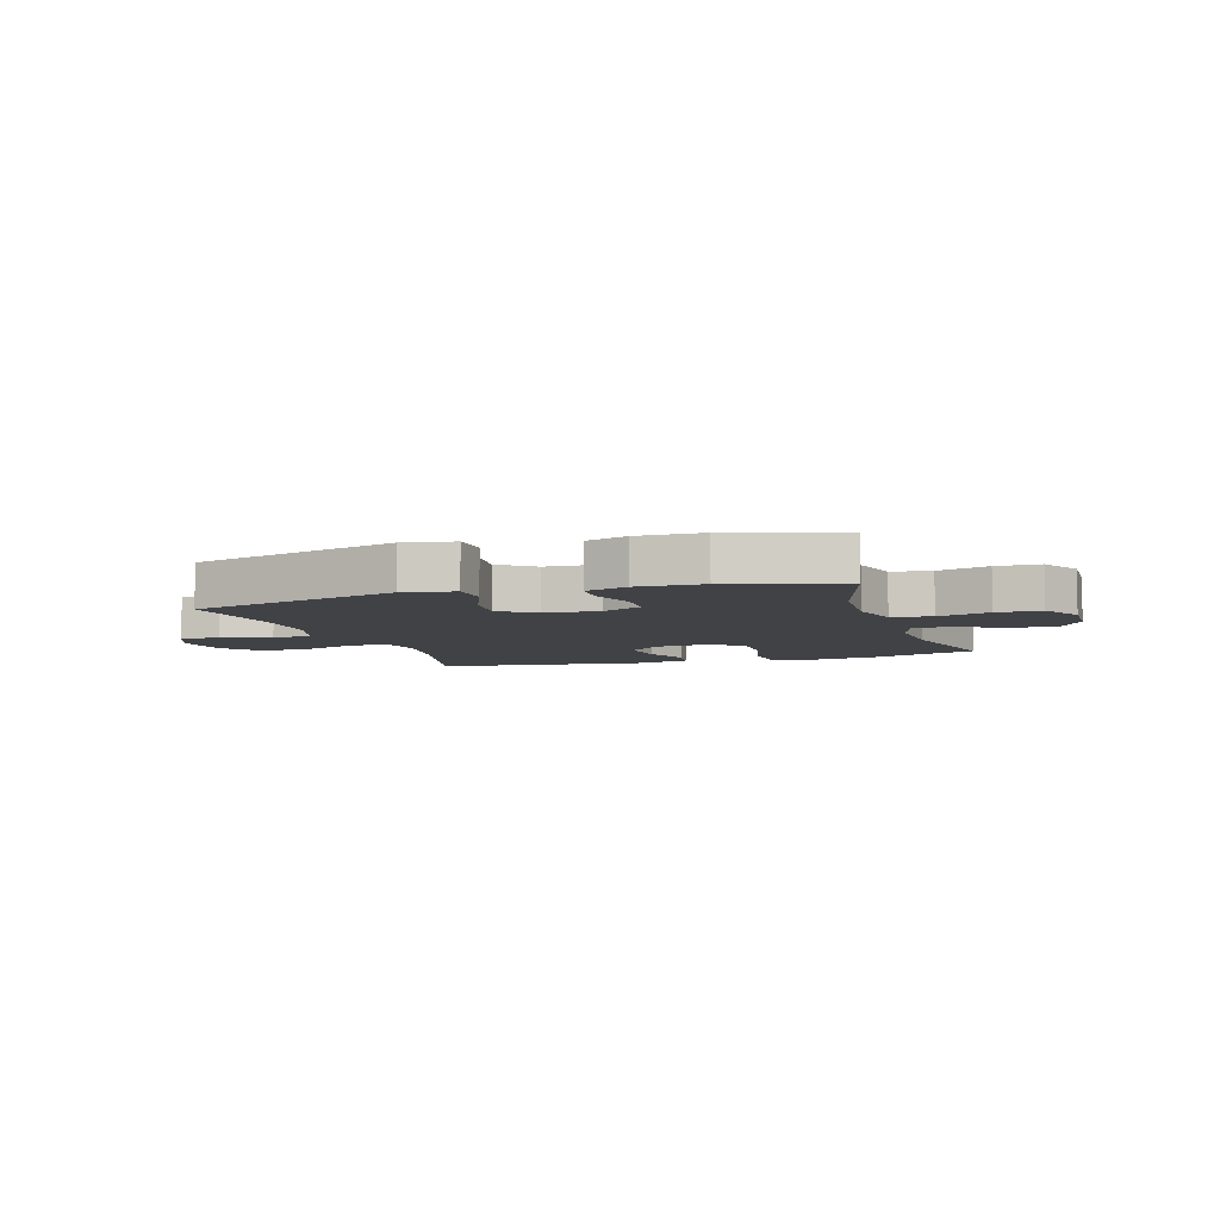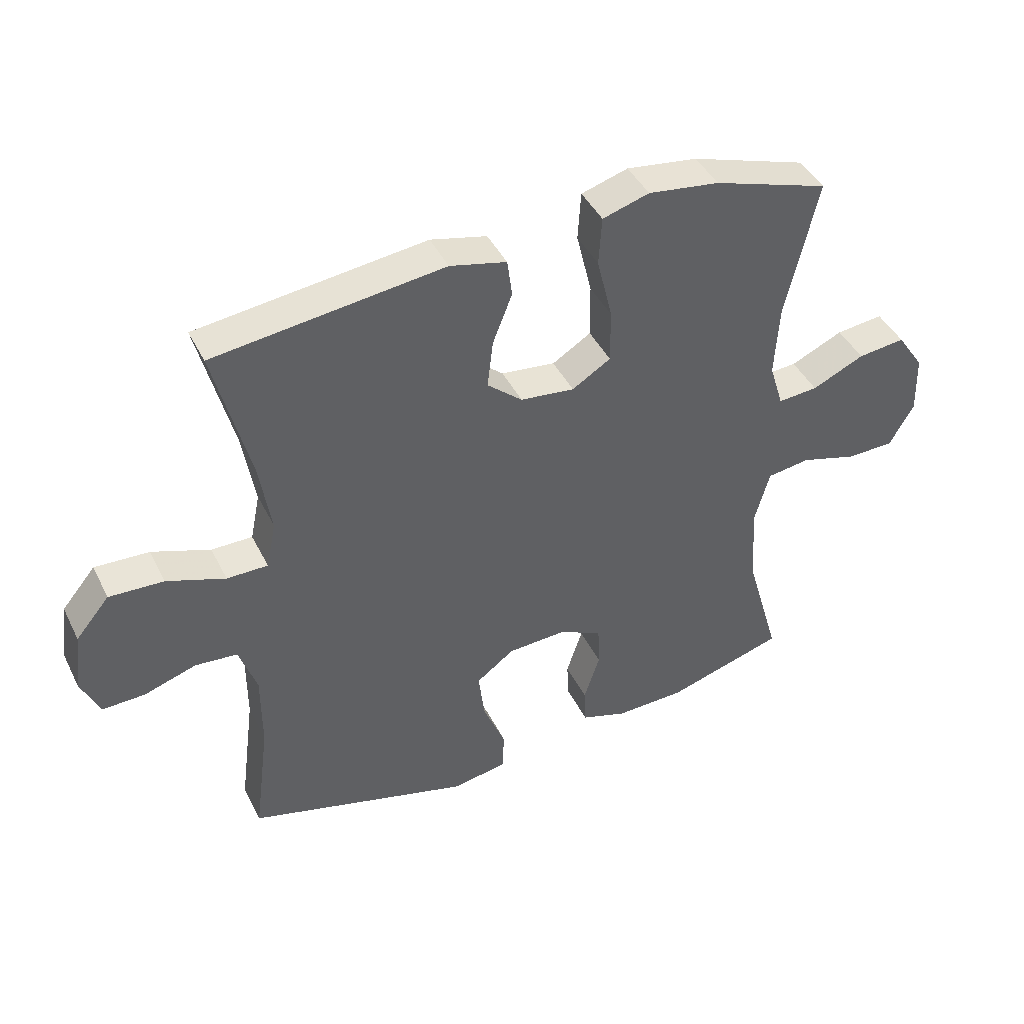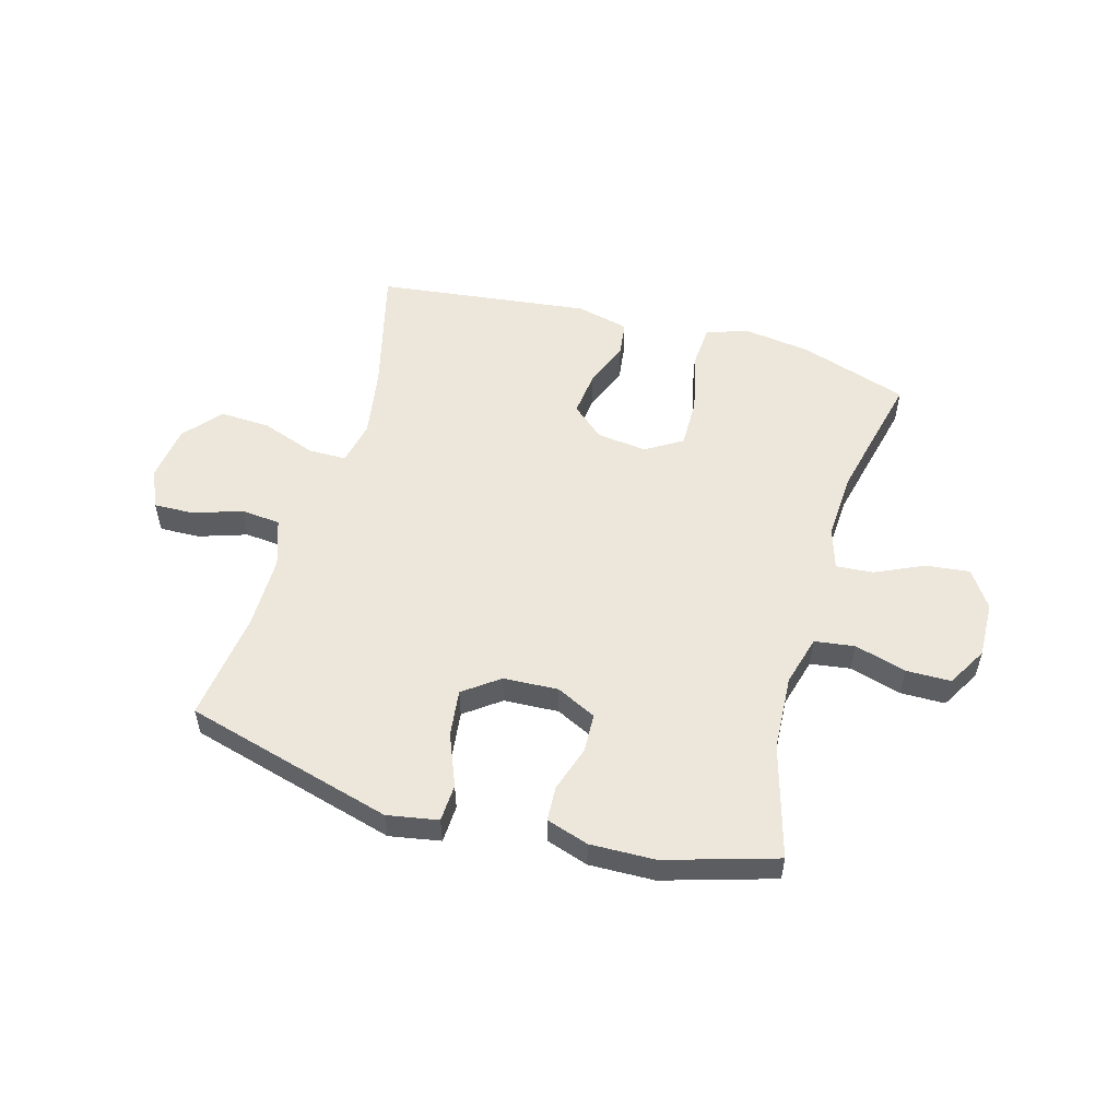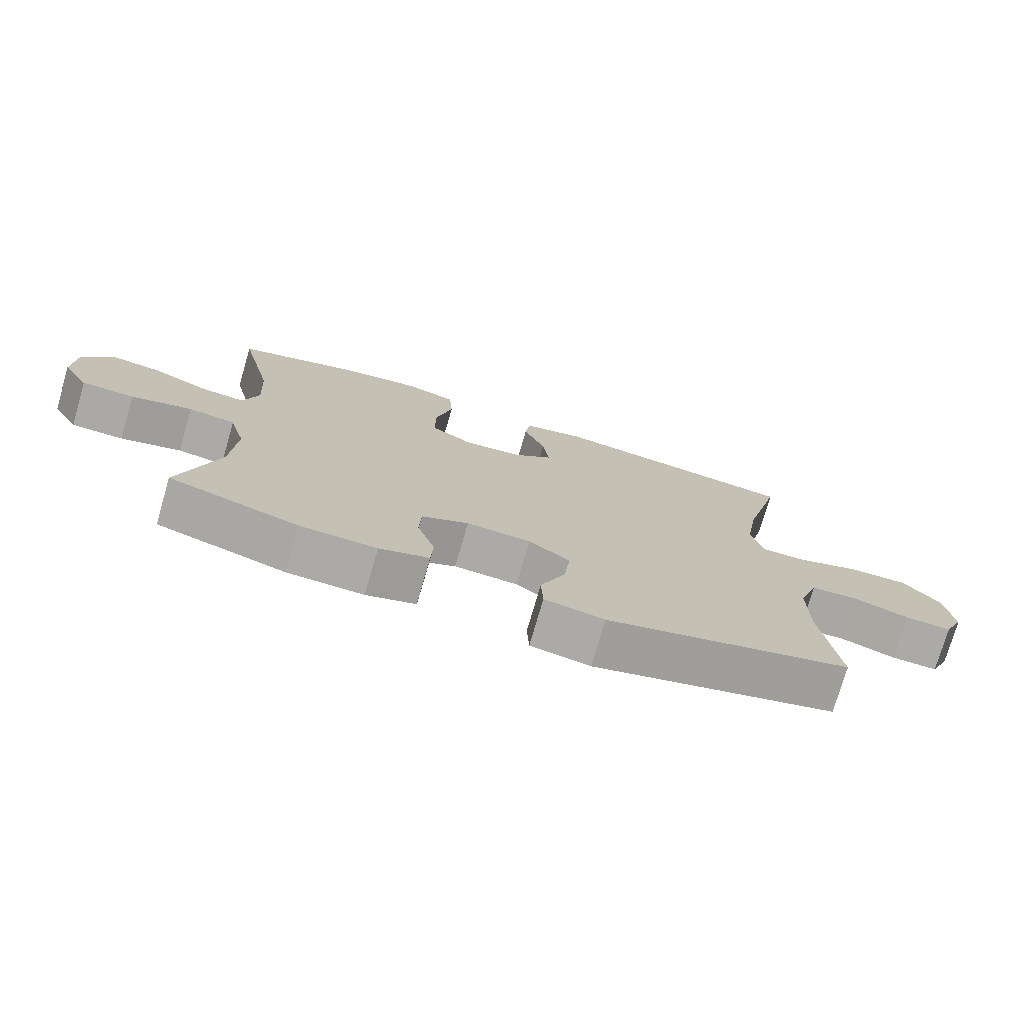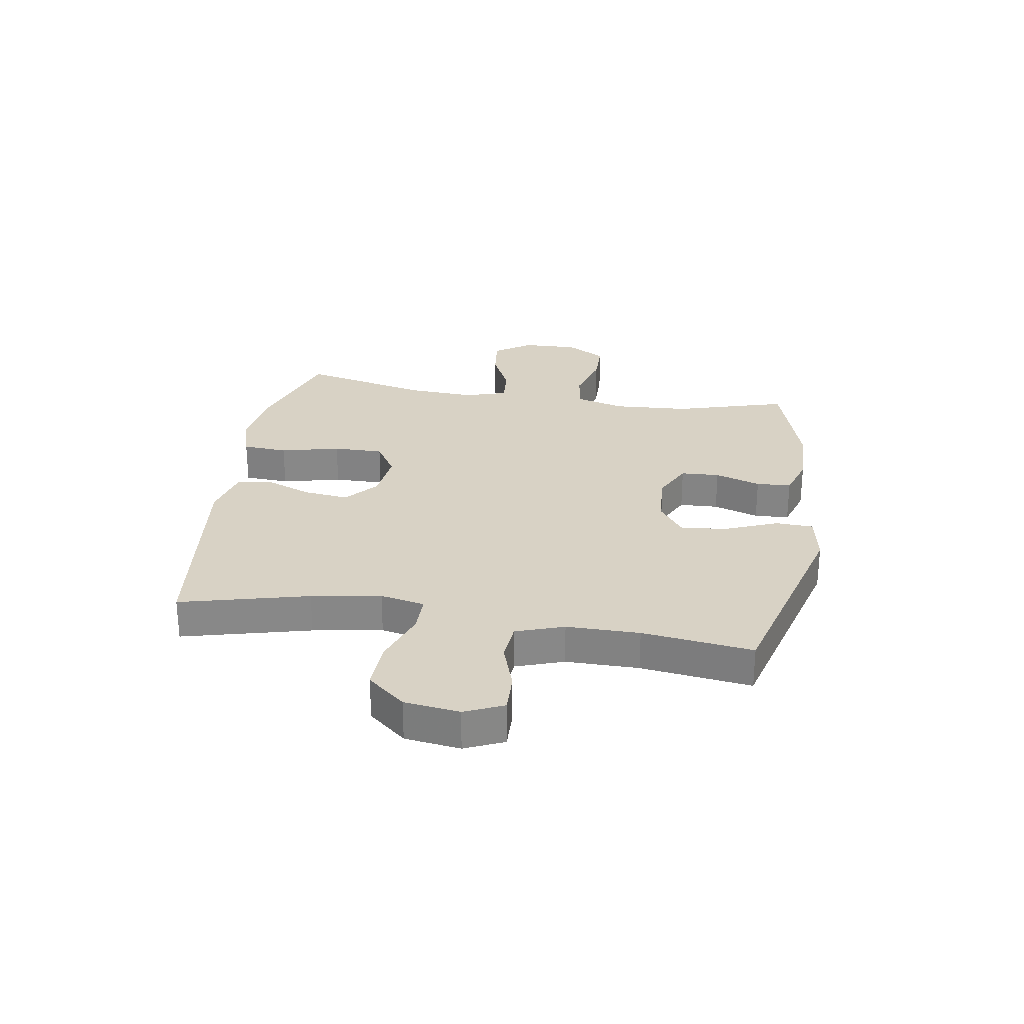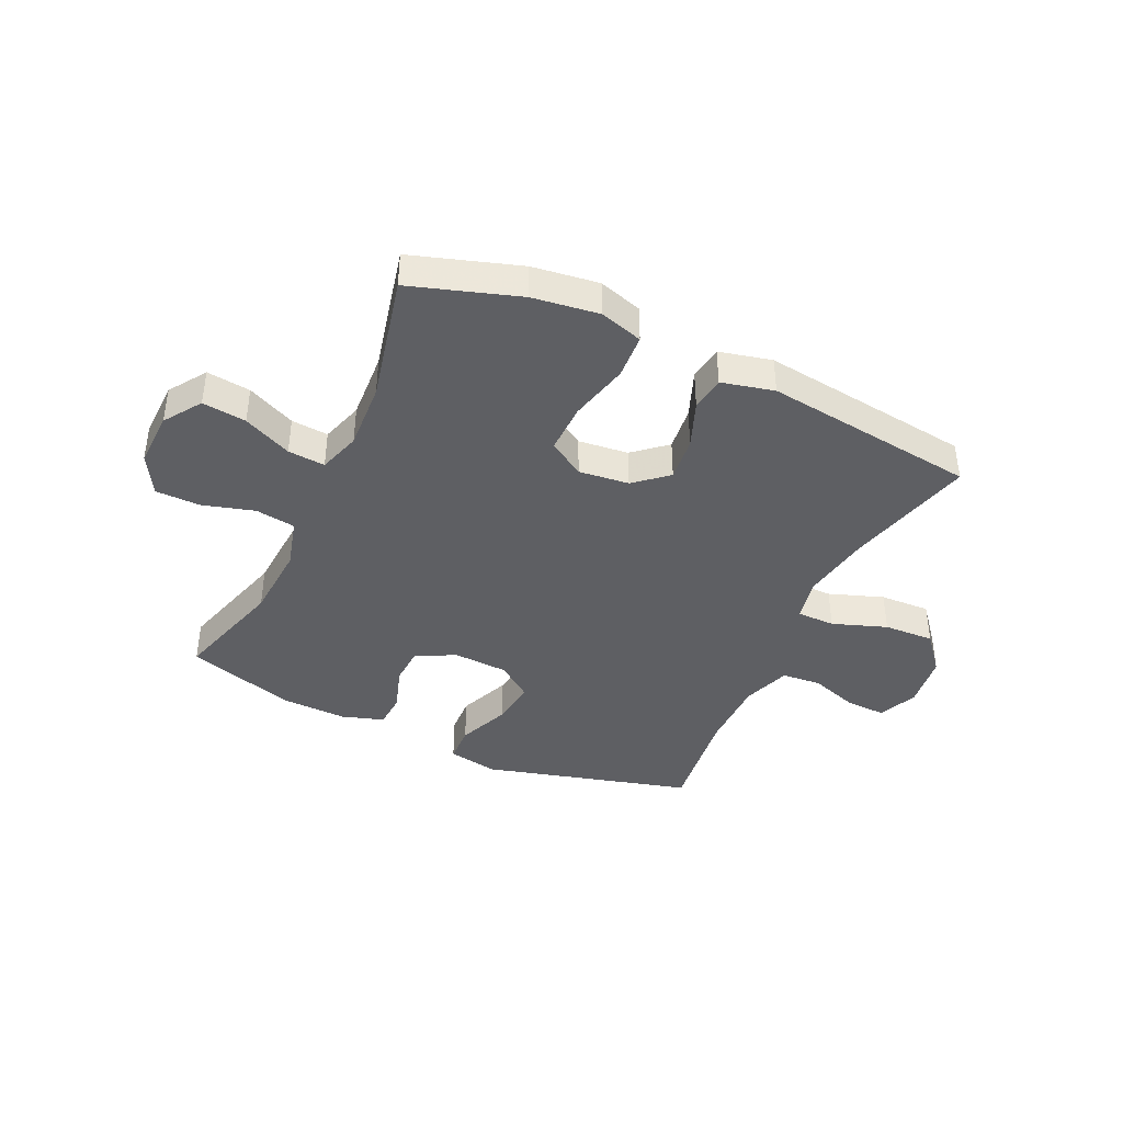
<metadata>
{"format":"obj","ext":"obj","renderer":"f3d","projection":"perspective","resolution":1024,"background":"white","views":[{"elev":-6.5,"azim":-162.3,"up":"+Y"},{"elev":43.0,"azim":155.0,"up":"+Z"},{"elev":54.0,"azim":-164.1,"up":"+Y"},{"elev":-75.5,"azim":-16.2,"up":"+Z"},{"elev":27.7,"azim":99.1,"up":"+Y"},{"elev":-40.6,"azim":-25.0,"up":"+Y"}]}
</metadata>
<code>
v -0.5 0.07 0.5
v -0.312 0.07 0.561
v -0.196 0.07 0.577
v -0.12 0.07 0.554
v -0.115 0.07 0.475
v -0.14 0.07 0.371
v -0.141 0.07 0.283
v -0.078 0.07 0.244
v 0.01 0.07 0.254
v 0.067 0.07 0.303
v 0.058 0.07 0.381
v 0.026 0.07 0.463
v 0.034 0.07 0.524
v 0.126 0.07 0.546
v 0.5 0.07 0.5
v 0.443 0.07 0.275
v 0.423 0.07 0.153
v 0.439 0.07 0.075
v 0.506 0.07 0.075
v 0.601 0.07 0.109
v 0.69 0.07 0.113
v 0.745 0.07 0.047
v 0.758 0.07 -0.05
v 0.728 0.07 -0.118
v 0.658 0.07 -0.116
v 0.573 0.07 -0.088
v 0.504 0.07 -0.094
v 0.475 0.07 -0.178
v 0.475 0.07 -0.306
v 0.5 0.07 -0.5
v 0.134 0.07 -0.6
v 0.045 0.07 -0.584
v 0.042 0.07 -0.518
v 0.079 0.07 -0.427
v 0.089 0.07 -0.345
v 0.027 0.07 -0.299
v -0.069 0.07 -0.294
v -0.139 0.07 -0.328
v -0.142 0.07 -0.396
v -0.116 0.07 -0.476
v -0.119 0.07 -0.537
v -0.193 0.07 -0.561
v -0.307 0.07 -0.558
v -0.5 0.07 -0.5
v -0.443 0.07 -0.303
v -0.435 0.07 -0.171
v -0.459 0.07 -0.083
v -0.529 0.07 -0.073
v -0.62 0.07 -0.099
v -0.698 0.07 -0.098
v -0.738 0.07 -0.028
v -0.735 0.07 0.07
v -0.691 0.07 0.135
v -0.614 0.07 0.126
v -0.529 0.07 0.087
v -0.464 0.07 0.082
v -0.441 0.07 0.156
v -0.448 0.07 0.275
v -0.5 0 0.5
v -0.312 0 0.561
v -0.196 0 0.577
v -0.12 0 0.554
v -0.115 0 0.475
v -0.14 0 0.371
v -0.141 0 0.283
v -0.078 0 0.244
v 0.01 0 0.254
v 0.067 0 0.303
v 0.058 0 0.381
v 0.026 0 0.463
v 0.034 0 0.524
v 0.126 0 0.546
v 0.5 0 0.5
v 0.443 0 0.275
v 0.423 0 0.153
v 0.439 0 0.075
v 0.506 0 0.075
v 0.601 0 0.109
v 0.69 0 0.113
v 0.745 0 0.047
v 0.758 0 -0.05
v 0.728 0 -0.118
v 0.658 0 -0.116
v 0.573 0 -0.088
v 0.504 0 -0.094
v 0.475 0 -0.178
v 0.475 0 -0.306
v 0.5 0 -0.5
v 0.134 0 -0.6
v 0.045 0 -0.584
v 0.042 0 -0.518
v 0.079 0 -0.427
v 0.089 0 -0.345
v 0.027 0 -0.299
v -0.069 0 -0.294
v -0.139 0 -0.328
v -0.142 0 -0.396
v -0.116 0 -0.476
v -0.119 0 -0.537
v -0.193 0 -0.561
v -0.307 0 -0.558
v -0.5 0 -0.5
v -0.443 0 -0.303
v -0.435 0 -0.171
v -0.459 0 -0.083
v -0.529 0 -0.073
v -0.62 0 -0.099
v -0.698 0 -0.098
v -0.738 0 -0.028
v -0.735 0 0.07
v -0.691 0 0.135
v -0.614 0 0.126
v -0.529 0 0.087
v -0.464 0 0.082
v -0.441 0 0.156
v -0.448 0 0.275
f 52 53 54 55
f 52 55 56
f 51 52 56
f 48 49 50 51
f 47 48 51 56
f 46 47 56 57
f 42 43 44 45
f 42 45 46
f 39 40 41 42
f 38 39 42 46
f 37 38 46 57
f 31 32 33 34
f 29 30 31 34
f 28 29 34 35
f 27 28 35 36
f 23 24 25 26
f 23 26 27
f 22 23 27
f 19 20 21 22
f 18 19 22 27
f 13 14 15 16
f 11 12 13 16
f 10 11 16 17
f 9 10 17 18
f 3 4 5 6
f 3 6 7
f 58 1 2 3
f 58 3 7
f 57 58 7 8
f 27 36 37 57
f 18 27 57
f 8 9 18 57
f 113 112 111 110
f 114 113 110
f 114 110 109
f 109 108 107 106
f 114 109 106 105
f 115 114 105 104
f 103 102 101 100
f 104 103 100
f 100 99 98 97
f 104 100 97 96
f 115 104 96 95
f 92 91 90 89
f 92 89 88 87
f 93 92 87 86
f 94 93 86 85
f 84 83 82 81
f 85 84 81
f 85 81 80
f 80 79 78 77
f 85 80 77 76
f 74 73 72 71
f 74 71 70 69
f 75 74 69 68
f 76 75 68 67
f 64 63 62 61
f 65 64 61
f 61 60 59 116
f 65 61 116
f 66 65 116 115
f 115 95 94 85
f 115 85 76
f 115 76 67 66
f 1 59 60 2
f 2 60 61 3
f 3 61 62 4
f 4 62 63 5
f 5 63 64 6
f 6 64 65 7
f 7 65 66 8
f 8 66 67 9
f 9 67 68 10
f 10 68 69 11
f 11 69 70 12
f 12 70 71 13
f 13 71 72 14
f 14 72 73 15
f 15 73 74 16
f 16 74 75 17
f 17 75 76 18
f 18 76 77 19
f 19 77 78 20
f 20 78 79 21
f 21 79 80 22
f 22 80 81 23
f 23 81 82 24
f 24 82 83 25
f 25 83 84 26
f 26 84 85 27
f 27 85 86 28
f 28 86 87 29
f 29 87 88 30
f 30 88 89 31
f 31 89 90 32
f 32 90 91 33
f 33 91 92 34
f 34 92 93 35
f 35 93 94 36
f 36 94 95 37
f 37 95 96 38
f 38 96 97 39
f 39 97 98 40
f 40 98 99 41
f 41 99 100 42
f 42 100 101 43
f 43 101 102 44
f 44 102 103 45
f 45 103 104 46
f 46 104 105 47
f 47 105 106 48
f 48 106 107 49
f 49 107 108 50
f 50 108 109 51
f 51 109 110 52
f 52 110 111 53
f 53 111 112 54
f 54 112 113 55
f 55 113 114 56
f 56 114 115 57
f 57 115 116 58
f 58 116 59 1

</code>
